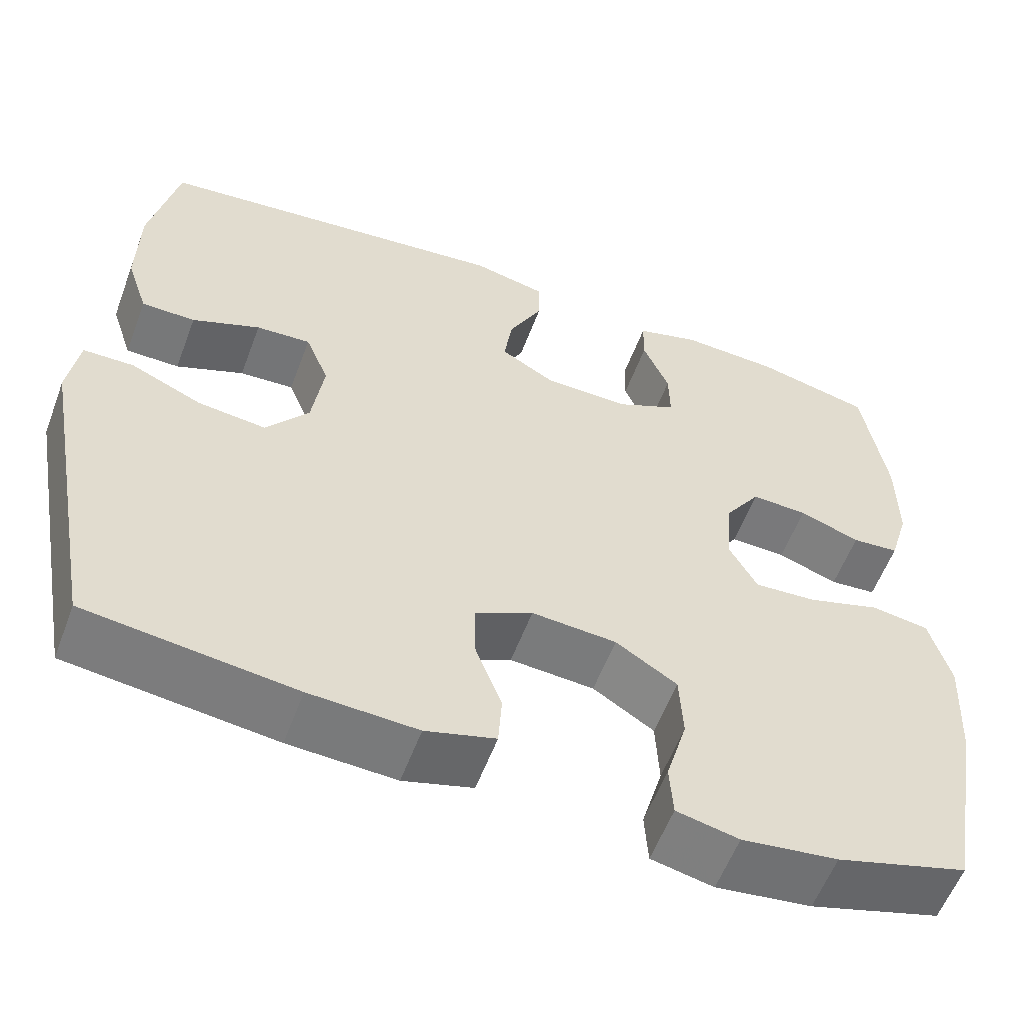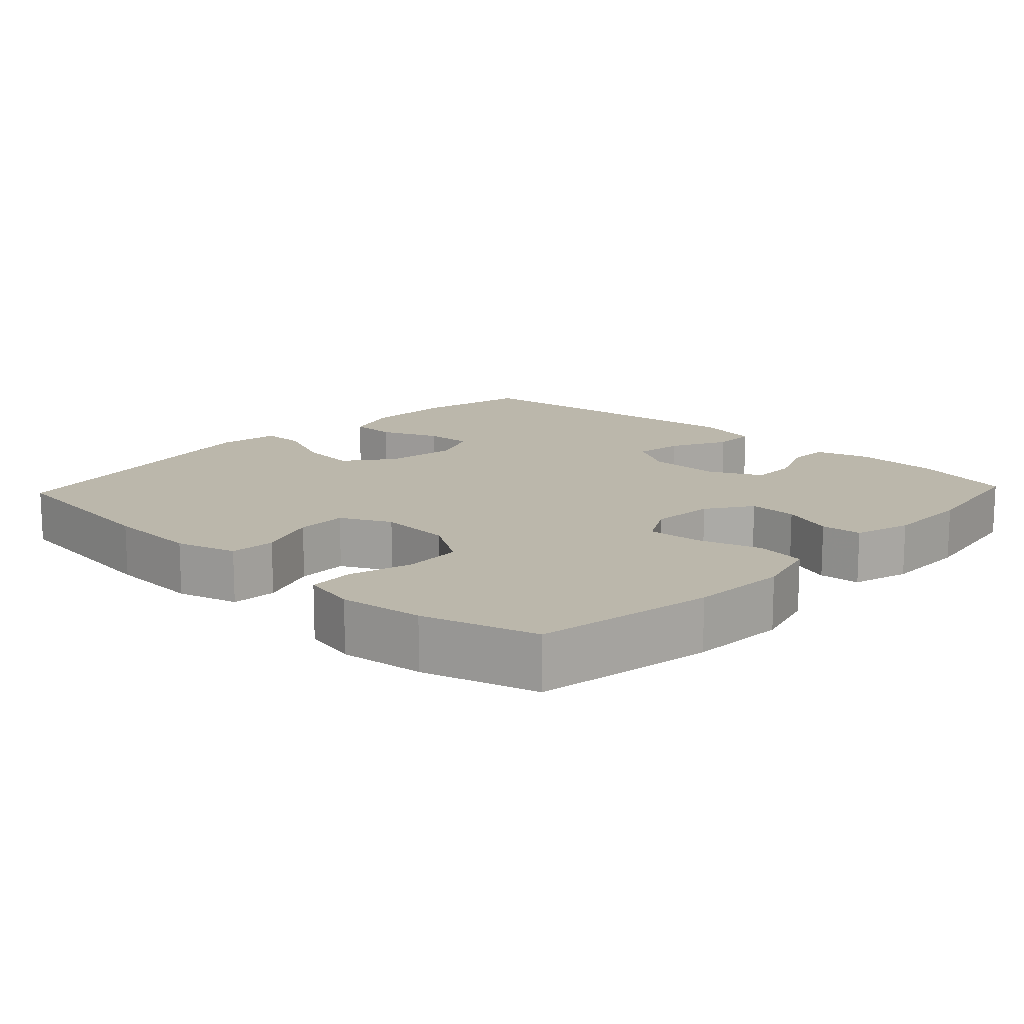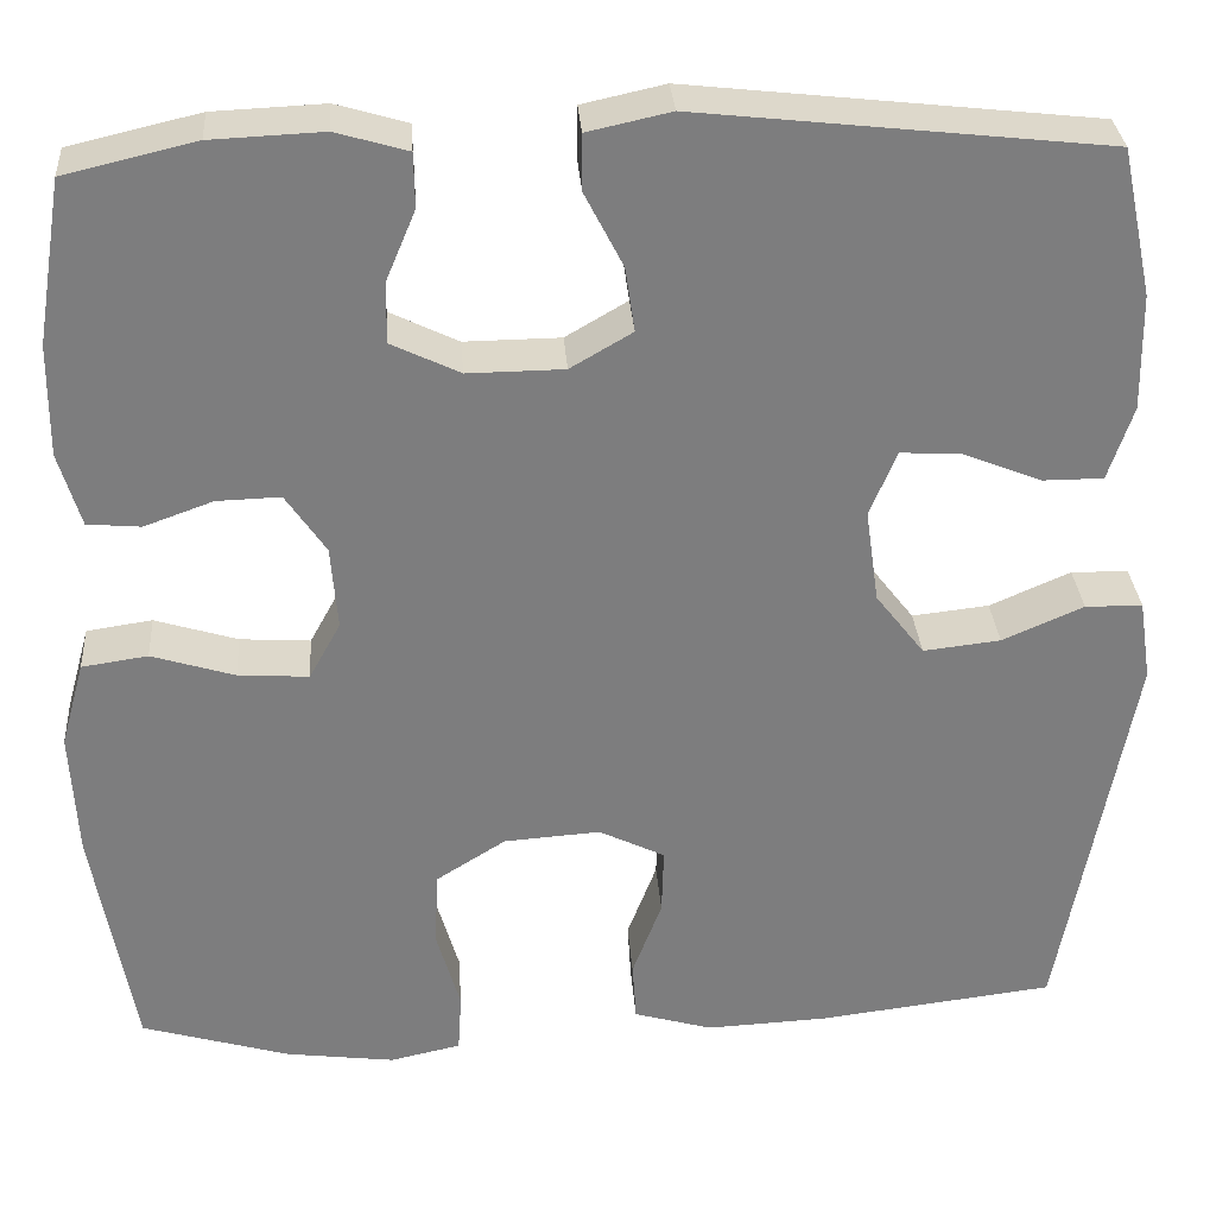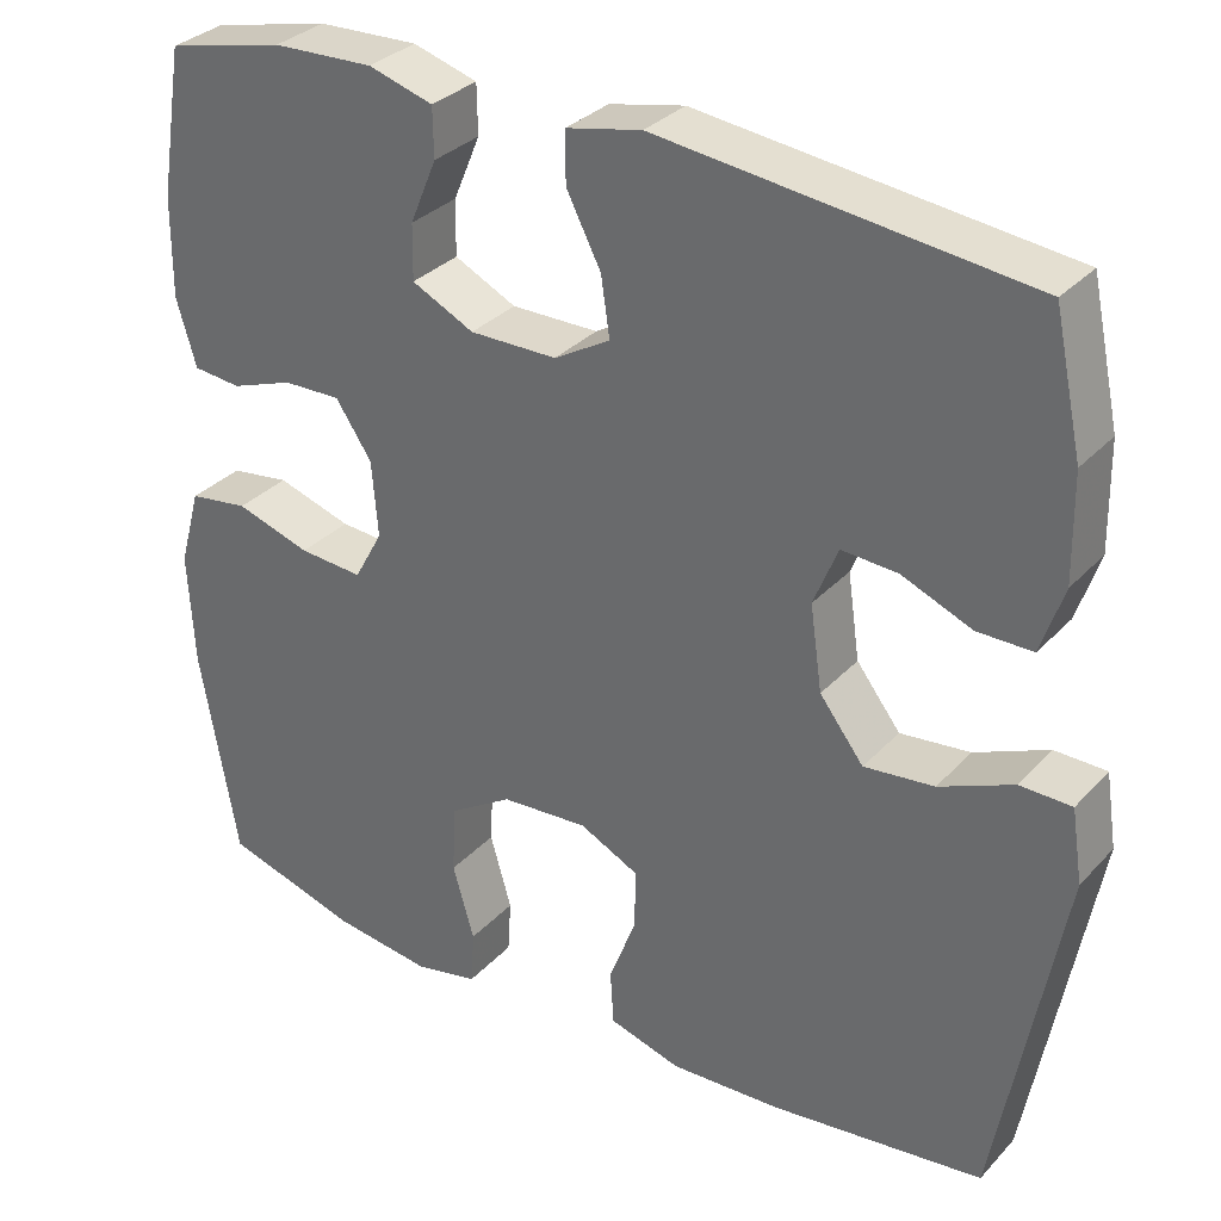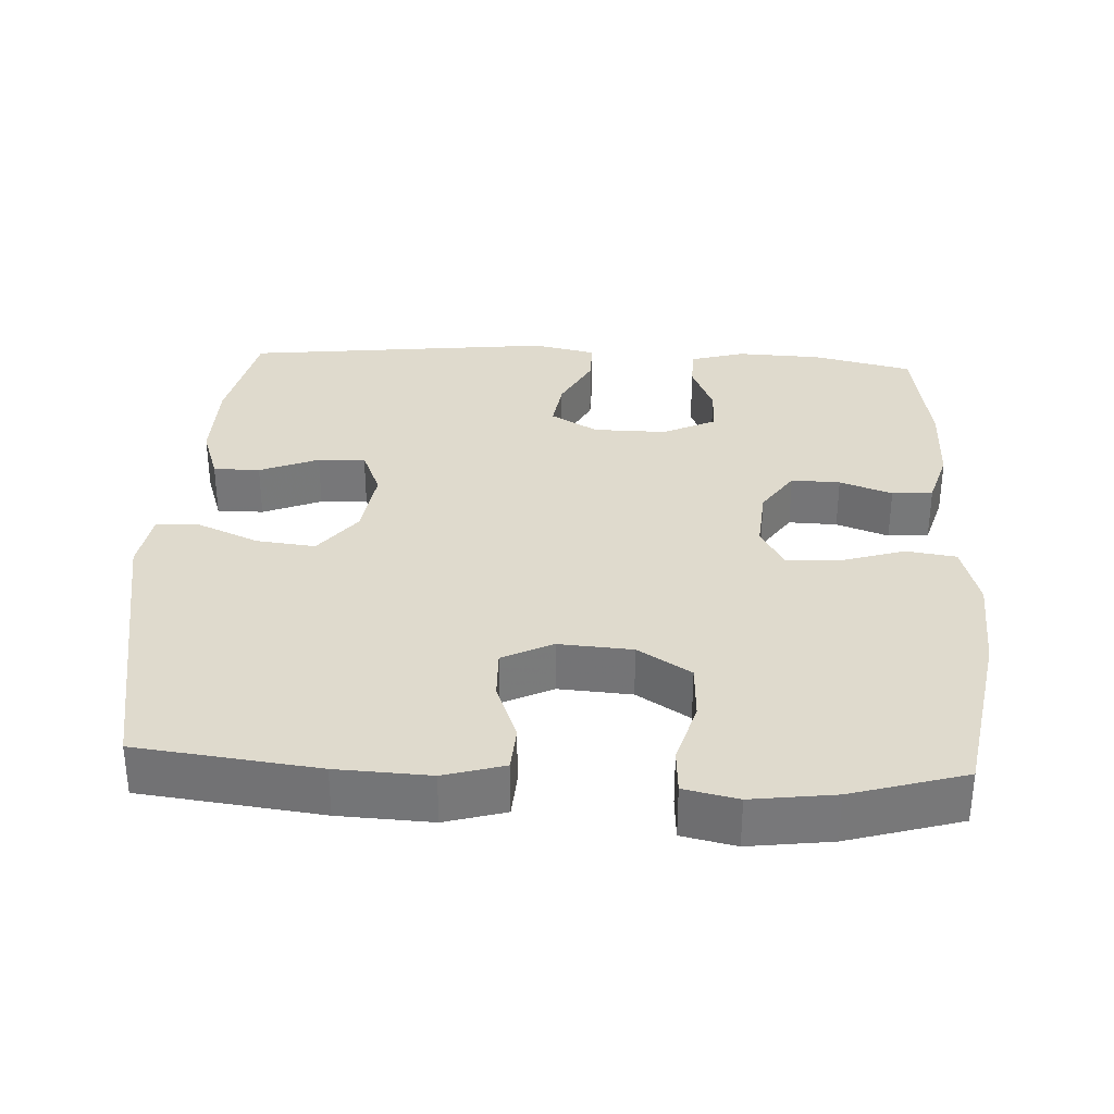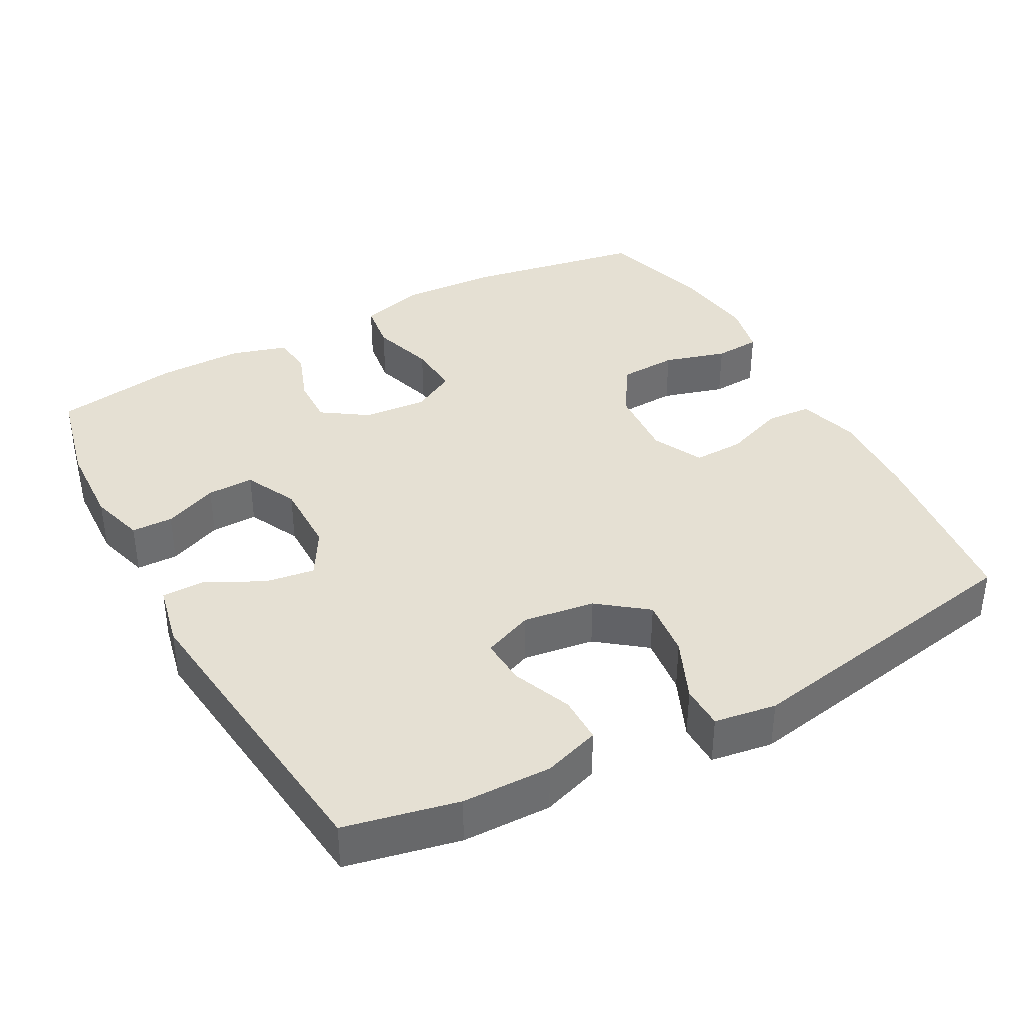
<metadata>
{"format":"obj","ext":"obj","renderer":"f3d","projection":"perspective","resolution":1024,"background":"white","views":[{"elev":-57.4,"azim":159.5,"up":"+Z"},{"elev":14.2,"azim":-136.7,"up":"+Y"},{"elev":31.1,"azim":-4.1,"up":"+Z"},{"elev":32.1,"azim":35.0,"up":"+Z"},{"elev":32.8,"azim":-177.0,"up":"+Y"},{"elev":38.0,"azim":61.5,"up":"+Y"}]}
</metadata>
<code>
v -0.5 0.07 -0.5
v -0.543 0.07 -0.255
v -0.55 0.07 -0.122
v -0.525 0.07 -0.032
v -0.456 0.07 -0.022
v -0.369 0.07 -0.049
v -0.295 0.07 -0.054
v -0.262 0.07 0.006
v -0.269 0.07 0.094
v -0.311 0.07 0.156
v -0.378 0.07 0.154
v -0.45 0.07 0.128
v -0.506 0.07 0.133
v -0.529 0.07 0.211
v -0.528 0.07 0.328
v -0.5 0.07 0.5
v -0.363 0.07 0.532
v -0.246 0.07 0.537
v -0.171 0.07 0.515
v -0.17 0.07 0.458
v -0.201 0.07 0.384
v -0.202 0.07 0.32
v -0.13 0.07 0.285
v -0.029 0.07 0.286
v 0.036 0.07 0.324
v 0.026 0.07 0.392
v -0.014 0.07 0.47
v -0.014 0.07 0.529
v 0.073 0.07 0.548
v 0.5 0.07 0.5
v 0.533 0.07 0.345
v 0.535 0.07 0.223
v 0.509 0.07 0.145
v 0.445 0.07 0.145
v 0.364 0.07 0.178
v 0.299 0.07 0.182
v 0.271 0.07 0.113
v 0.285 0.07 0.015
v 0.336 0.07 -0.051
v 0.417 0.07 -0.042
v 0.502 0.07 -0.005
v 0.562 0.07 -0.006
v 0.575 0.07 -0.091
v 0.5 0.07 -0.5
v 0.252 0.07 -0.53
v 0.124 0.07 -0.536
v 0.041 0.07 -0.512
v 0.037 0.07 -0.449
v 0.068 0.07 -0.367
v 0.07 0.07 -0.297
v 0.001 0.07 -0.263
v -0.1 0.07 -0.27
v -0.173 0.07 -0.316
v -0.177 0.07 -0.396
v -0.152 0.07 -0.482
v -0.156 0.07 -0.545
v -0.23 0.07 -0.561
v -0.344 0.07 -0.546
v -0.5 0 -0.5
v -0.543 0 -0.255
v -0.55 0 -0.122
v -0.525 0 -0.032
v -0.456 0 -0.022
v -0.369 0 -0.049
v -0.295 0 -0.054
v -0.262 0 0.006
v -0.269 0 0.094
v -0.311 0 0.156
v -0.378 0 0.154
v -0.45 0 0.128
v -0.506 0 0.133
v -0.529 0 0.211
v -0.528 0 0.328
v -0.5 0 0.5
v -0.363 0 0.532
v -0.246 0 0.537
v -0.171 0 0.515
v -0.17 0 0.458
v -0.201 0 0.384
v -0.202 0 0.32
v -0.13 0 0.285
v -0.029 0 0.286
v 0.036 0 0.324
v 0.026 0 0.392
v -0.014 0 0.47
v -0.014 0 0.529
v 0.073 0 0.548
v 0.5 0 0.5
v 0.533 0 0.345
v 0.535 0 0.223
v 0.509 0 0.145
v 0.445 0 0.145
v 0.364 0 0.178
v 0.299 0 0.182
v 0.271 0 0.113
v 0.285 0 0.015
v 0.336 0 -0.051
v 0.417 0 -0.042
v 0.502 0 -0.005
v 0.562 0 -0.006
v 0.575 0 -0.091
v 0.5 0 -0.5
v 0.252 0 -0.53
v 0.124 0 -0.536
v 0.041 0 -0.512
v 0.037 0 -0.449
v 0.068 0 -0.367
v 0.07 0 -0.297
v 0.001 0 -0.263
v -0.1 0 -0.27
v -0.173 0 -0.316
v -0.177 0 -0.396
v -0.152 0 -0.482
v -0.156 0 -0.545
v -0.23 0 -0.561
v -0.344 0 -0.546
f 54 55 56 57
f 53 54 57 58
f 46 47 48 49
f 46 49 50
f 45 46 50
f 44 45 50
f 43 44 50 51
f 40 41 42 43
f 39 40 43 51
f 32 33 34 35
f 32 35 36
f 31 32 36
f 30 31 36
f 29 30 36
f 26 27 28 29
f 25 26 29 36
f 24 25 36 37
f 18 19 20 21
f 18 21 22
f 17 18 22
f 16 17 22
f 15 16 22
f 14 15 22 23
f 11 12 13 14
f 10 11 14 23
f 3 4 5 6
f 3 6 7
f 2 3 7
f 53 58 1 2
f 52 53 2 7
f 38 39 51 52
f 38 52 7 8
f 37 38 8 9
f 23 24 37
f 9 10 23 37
f 115 114 113 112
f 116 115 112 111
f 107 106 105 104
f 108 107 104
f 108 104 103
f 108 103 102
f 109 108 102 101
f 101 100 99 98
f 109 101 98 97
f 93 92 91 90
f 94 93 90
f 94 90 89
f 94 89 88
f 94 88 87
f 87 86 85 84
f 94 87 84 83
f 95 94 83 82
f 79 78 77 76
f 80 79 76
f 80 76 75
f 80 75 74
f 80 74 73
f 81 80 73 72
f 72 71 70 69
f 81 72 69 68
f 64 63 62 61
f 65 64 61
f 65 61 60
f 60 59 116 111
f 65 60 111 110
f 110 109 97 96
f 66 65 110 96
f 67 66 96 95
f 95 82 81
f 95 81 68 67
f 1 59 60 2
f 2 60 61 3
f 3 61 62 4
f 4 62 63 5
f 5 63 64 6
f 6 64 65 7
f 7 65 66 8
f 8 66 67 9
f 9 67 68 10
f 10 68 69 11
f 11 69 70 12
f 12 70 71 13
f 13 71 72 14
f 14 72 73 15
f 15 73 74 16
f 16 74 75 17
f 17 75 76 18
f 18 76 77 19
f 19 77 78 20
f 20 78 79 21
f 21 79 80 22
f 22 80 81 23
f 23 81 82 24
f 24 82 83 25
f 25 83 84 26
f 26 84 85 27
f 27 85 86 28
f 28 86 87 29
f 29 87 88 30
f 30 88 89 31
f 31 89 90 32
f 32 90 91 33
f 33 91 92 34
f 34 92 93 35
f 35 93 94 36
f 36 94 95 37
f 37 95 96 38
f 38 96 97 39
f 39 97 98 40
f 40 98 99 41
f 41 99 100 42
f 42 100 101 43
f 43 101 102 44
f 44 102 103 45
f 45 103 104 46
f 46 104 105 47
f 47 105 106 48
f 48 106 107 49
f 49 107 108 50
f 50 108 109 51
f 51 109 110 52
f 52 110 111 53
f 53 111 112 54
f 54 112 113 55
f 55 113 114 56
f 56 114 115 57
f 57 115 116 58
f 58 116 59 1

</code>
